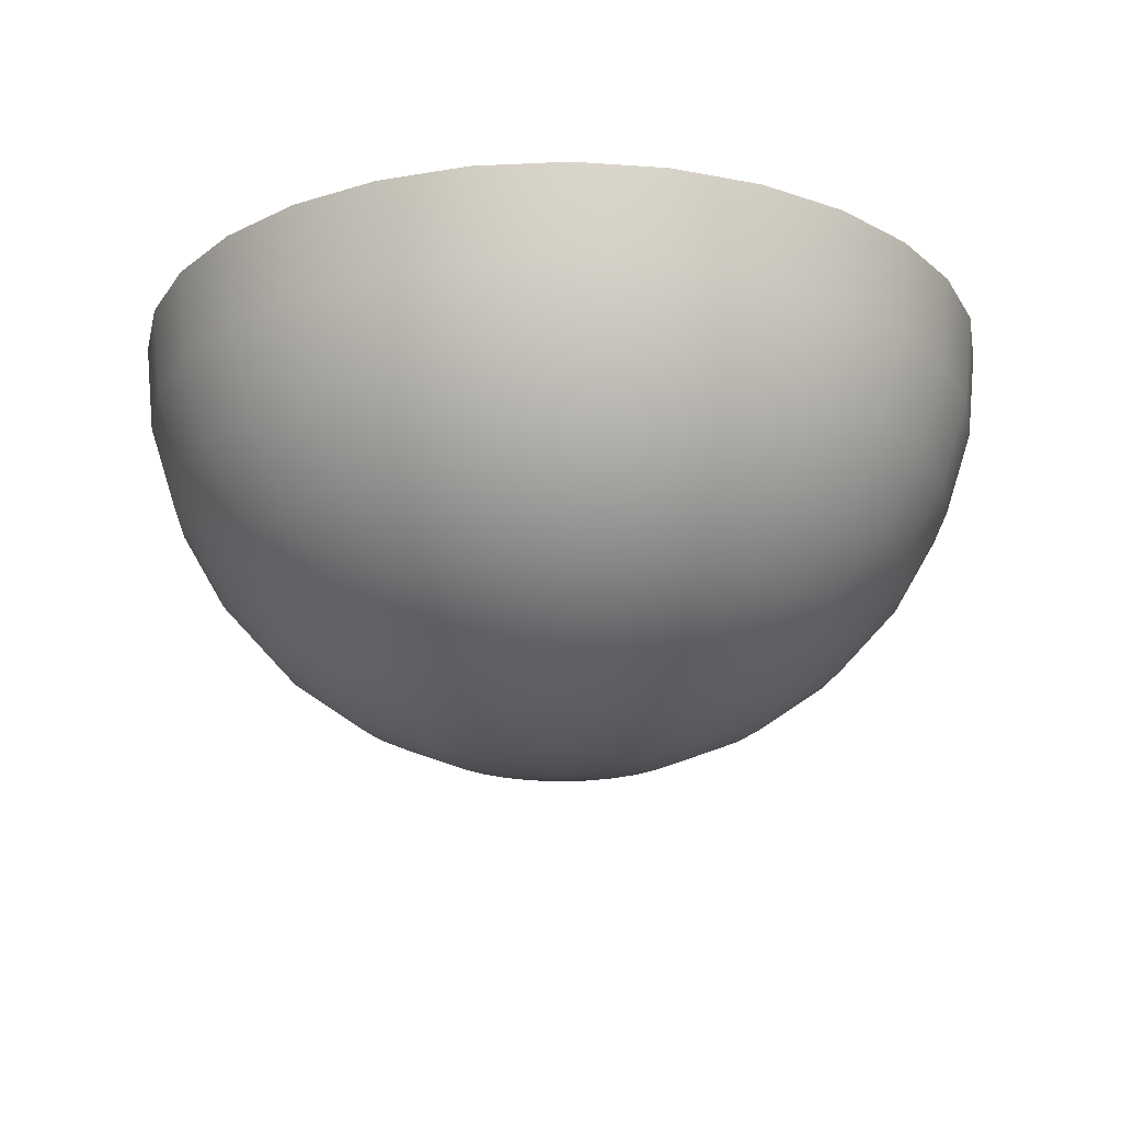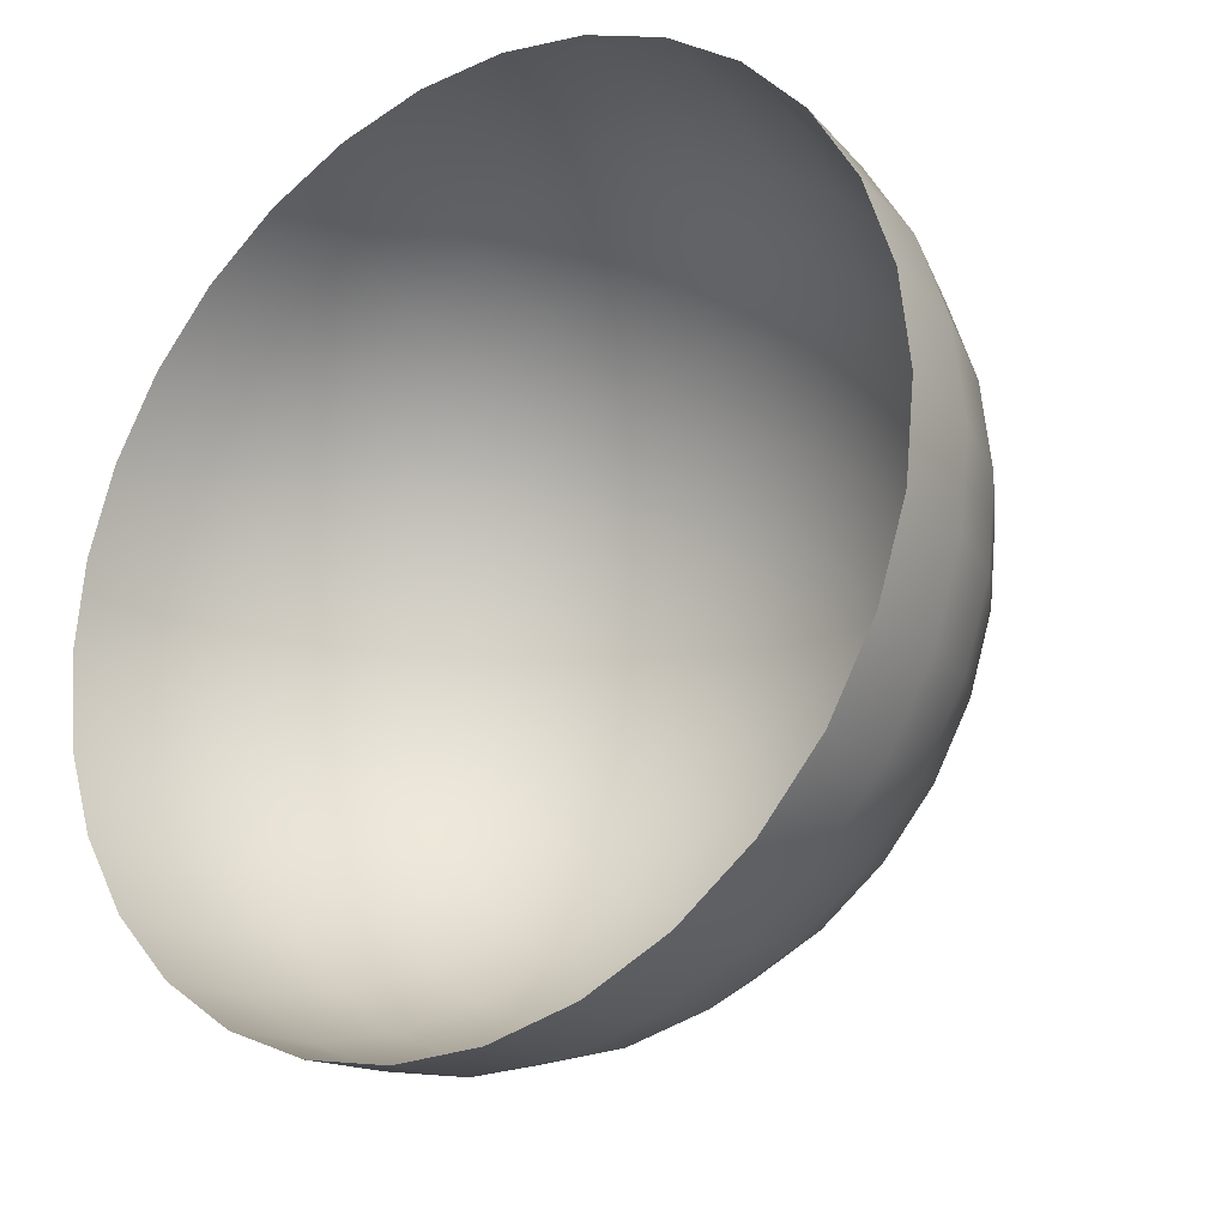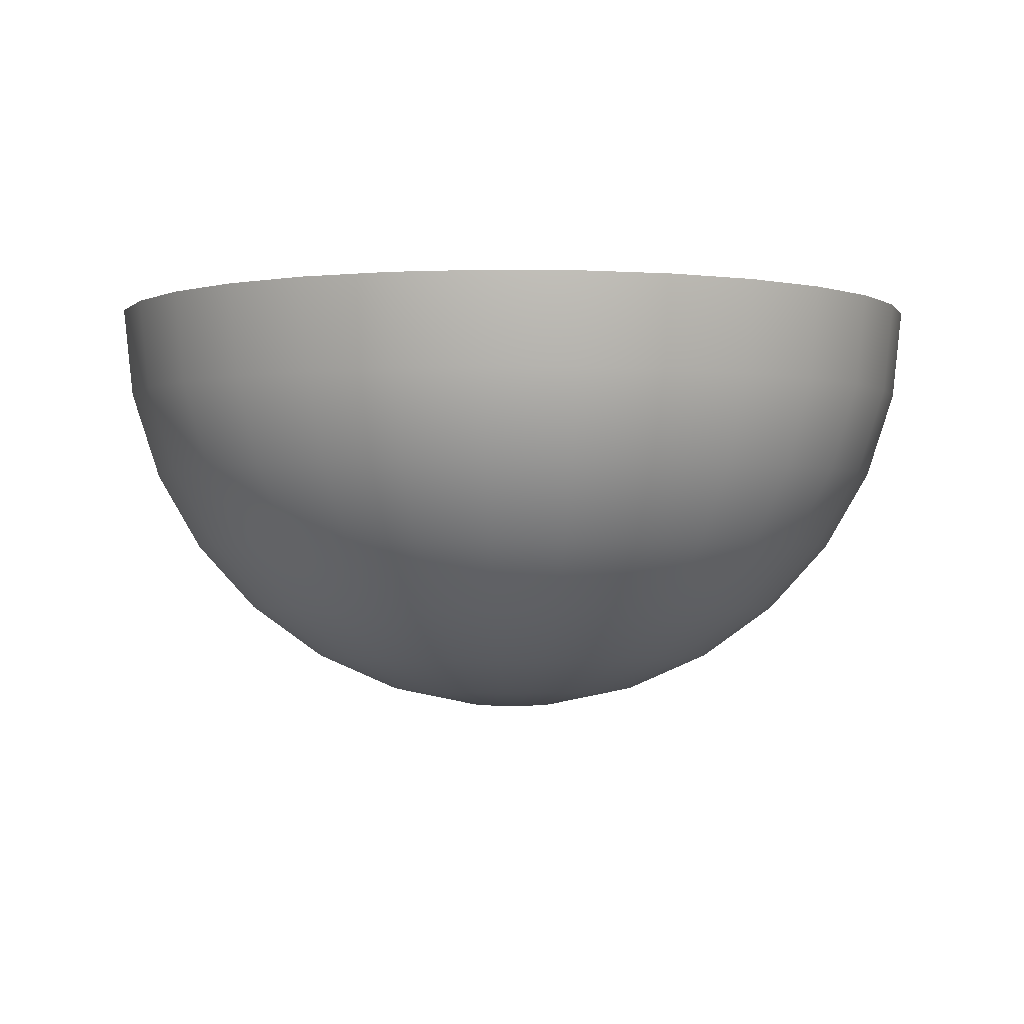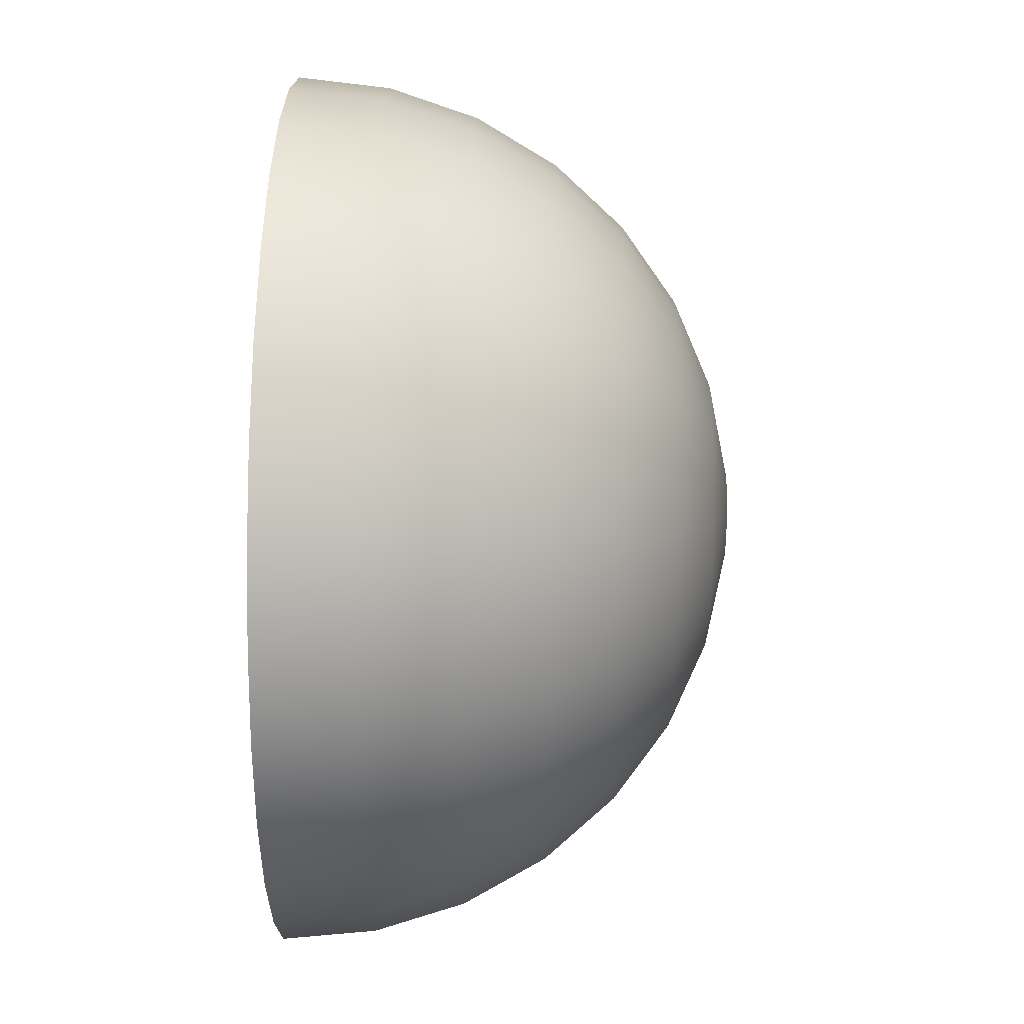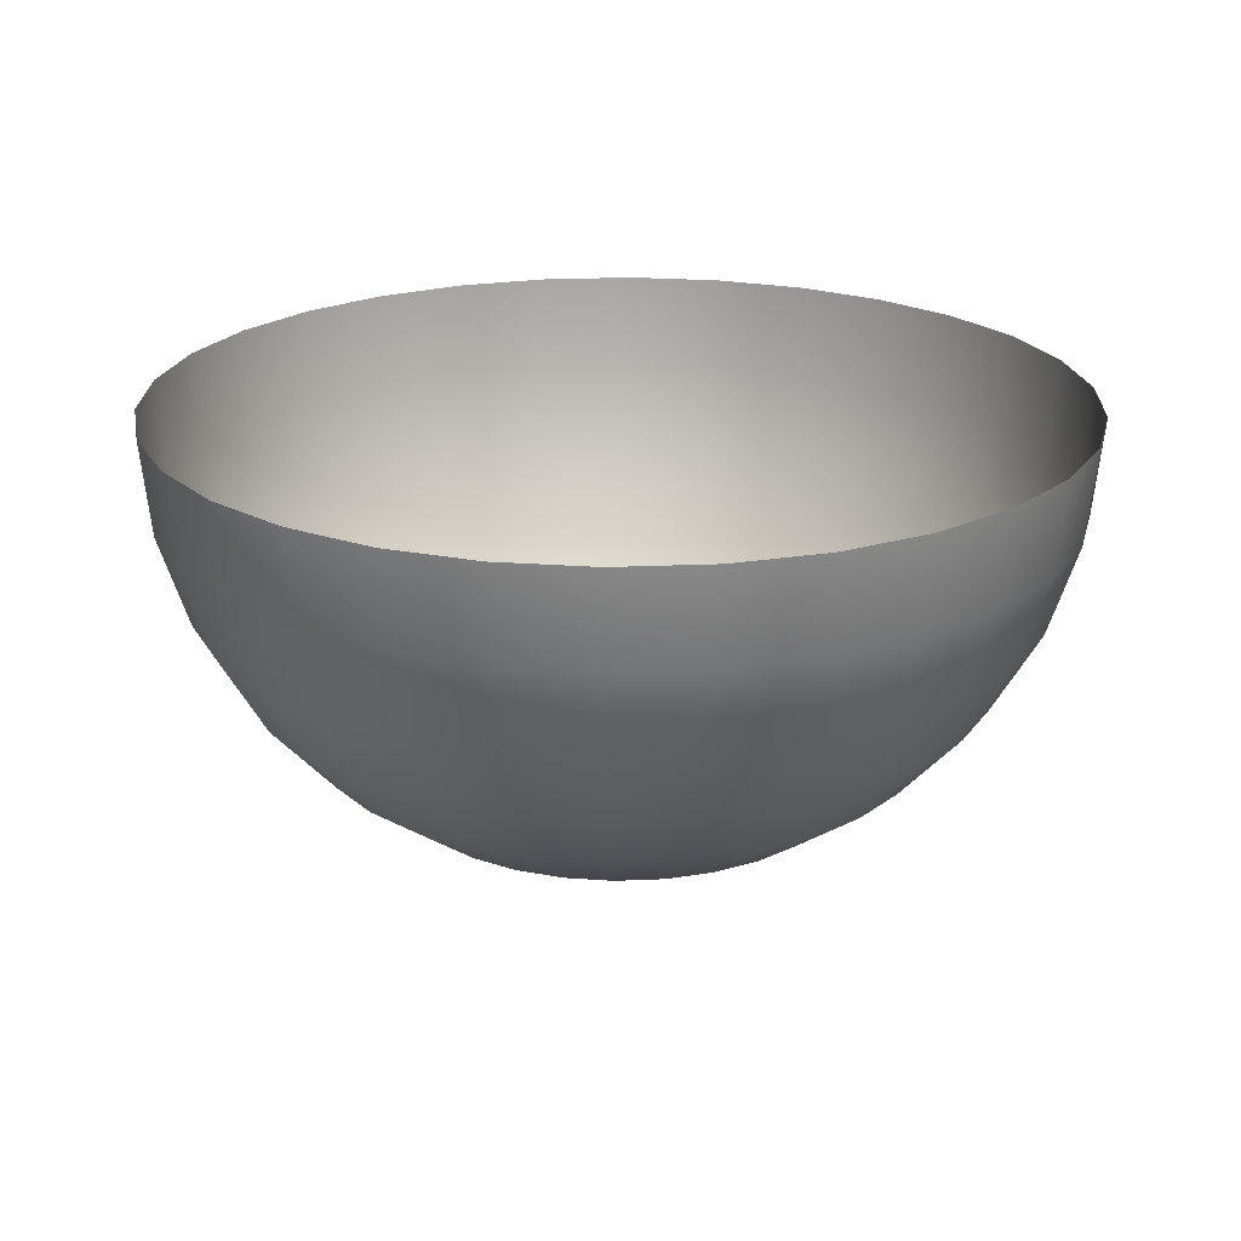
<metadata>
{"format":"obj","ext":"obj","renderer":"f3d","projection":"perspective","resolution":1024,"background":"white","views":[{"elev":-21.2,"azim":-91.1,"up":"+Z"},{"elev":-23.5,"azim":37.3,"up":"+Y"},{"elev":-1.5,"azim":105.6,"up":"+Z"},{"elev":40.6,"azim":91.4,"up":"+Y"},{"elev":21.7,"azim":139.6,"up":"+Z"}]}
</metadata>
<code>
v 6.691 7.431 -17.32
v 5 8.66 -17.32
v 8.955 9.945 -14.86
v -15.83 -3.364 -11.76
v -16.18 0 -11.76
v -13.09 -2.782 -14.86
v 9.781 -16.94 -4.158
v 9.135 -15.82 -8.135
v 12.23 -13.58 -8.135
v 2.045 19.46 -4.158
v -2.091 19.89 0
v 2.091 19.89 0
v -2.045 19.46 -4.158
v 14.78 6.581 -11.76
v 12.23 5.443 -14.86
v 13.09 9.511 -11.76
v 19.14 -4.067 -4.158
v 17.87 -3.799 -8.135
v 19.56 0 -4.158
v 10.83 12.02 -11.76
v 6.691 11.59 -14.86
v 8.09 14.01 -11.76
v -3.09 -5.352 -19.02
v -4.135 -4.593 -19.02
v -1.399 -1.554 -19.89
v 9.781 16.94 -4.158
v 5.646 17.38 -8.135
v 6.045 18.61 -4.158
v -16.18 -11.76 0
v -18.27 -8.135 0
v -17.87 -7.957 -4.158
v 2.045 -19.46 -4.158
v 1.91 -18.17 -8.135
v 5.646 -17.38 -8.135
v 20 0 0
v -5 -3.633 -19.02
v -5.646 -2.514 -19.02
v -1.691 -1.229 -19.89
v 16.18 0 -11.76
v 13.09 -2.782 -14.86
v 13.38 0 -14.86
v -0.646 -6.146 -19.02
v -1.91 -5.878 -19.02
v -0.2185 -2.079 -19.89
v 6.18 19.02 0
v 10 17.32 0
v 13.09 2.782 -14.86
v 10 0 -17.32
v 14.78 -10.74 -8.135
v 13.09 -9.511 -11.76
v 16.69 -7.431 -8.135
v -10.83 -7.866 -14.86
v -13.09 -9.511 -11.76
v -12.23 -5.443 -14.86
v 8.09 -5.878 -17.32
v 5 -3.633 -19.02
v 9.135 -4.067 -17.32
v -14.78 -6.581 -11.76
v -16.69 -7.431 -8.135
v -15.83 -11.5 -4.158
v -13.09 9.511 -11.76
v -16.69 7.431 -8.135
v -14.78 10.74 -8.135
v -5.646 17.38 -8.135
v -9.781 16.94 -4.158
v -6.045 18.61 -4.158
v 12.23 13.58 -8.135
v 16.18 11.76 0
v 13.09 14.54 -4.158
v 13.38 14.86 0
v 5 15.39 -11.76
v 1.399 13.31 -14.86
v 1.691 16.09 -11.76
v -6.045 1.285 -19.02
v -9.781 2.079 -17.32
v -9.135 4.067 -17.32
v -2.045 -19.46 -4.158
v -5.646 -17.38 -8.135
v -1.91 -18.17 -8.135
v 18.27 -8.135 0
v 17.87 -7.957 -4.158
v 19.56 -4.158 0
v 10.83 -7.866 -14.86
v 12.23 -5.443 -14.86
v 10.83 -12.02 -11.76
v 1.691 -16.09 -11.76
v 5 -15.39 -11.76
v 6.045 -18.61 -4.158
v -8.955 9.945 -14.86
v -10.83 12.02 -11.76
v -6.691 11.59 -14.86
v -5 15.39 -11.76
v -1.691 16.09 -11.76
v -8.09 -5.878 -17.32
v -9.135 -4.067 -17.32
v -18.27 0 -8.135
v -19.56 0 -4.158
v -17.87 3.799 -8.135
v -13.09 2.782 -14.86
v -12.23 5.443 -14.86
v -17.87 -3.799 -8.135
v -10 -17.32 0
v -13.09 -14.54 -4.158
v -9.781 -16.94 -4.158
v 4.135 -12.73 -14.86
v 3.09 -9.511 -17.32
v 5 -8.66 -17.32
v -12.23 13.58 -8.135
v -8.09 14.01 -11.76
v 1.91 18.17 -8.135
v -1.91 18.17 -8.135
v -1.91 5.878 -19.02
v -3.09 9.511 -17.32
v -1.045 9.945 -17.32
v 4.135 12.73 -14.86
v 9.135 15.82 -8.135
v -0.646 6.146 -19.02
v 10.83 7.866 -14.86
v 6.045 -1.285 -19.02
v 9.781 -2.079 -17.32
v 6.045 1.285 -19.02
v 2.045 0.4347 -19.89
v 5.646 2.514 -19.02
v 16.69 7.431 -8.135
v 14.78 10.74 -8.135
v 15.83 11.5 -4.158
v 8.09 -14.01 -11.76
v -12.23 -13.58 -8.135
v -9.135 -15.82 -8.135
v 10 -17.32 0
v 13.09 -14.54 -4.158
v 9.781 2.079 -17.32
v 17.87 7.957 -4.158
v 14.78 -6.581 -11.76
v 6.691 -11.59 -14.86
v 8.955 -9.945 -14.86
v 1.399 -13.31 -14.86
v 6.18 -19.02 0
v 15.83 -11.5 -4.158
v 15.83 -3.364 -11.76
v -1.045 -9.945 -17.32
v -9.781 -2.079 -17.32
v -6.045 -1.285 -19.02
v -13.38 0 -14.86
v -8.09 5.878 -17.32
v -10.83 7.866 -14.86
v -19.14 4.067 -4.158
v -19.56 4.158 0
v -17.87 7.957 -4.158
v -10 0 -17.32
v -4.135 12.73 -14.86
v -6.18 19.02 0
v -15.83 11.5 -4.158
v -16.18 11.76 0
v -13.09 14.54 -4.158
v 3.09 5.352 -19.02
v 3.09 9.511 -17.32
v -3.09 5.352 -19.02
v -6.691 7.431 -17.32
v -5 8.66 -17.32
v 15.83 3.364 -11.76
v 1.399 1.554 -19.89
v 1.045 1.81 -19.89
v 8.09 5.878 -17.32
v 5 3.633 -19.02
v 4.135 4.593 -19.02
v 9.135 4.067 -17.32
v -1.399 -13.31 -14.86
v -4.135 -12.73 -14.86
v -3.09 -9.511 -17.32
v 1.045 -9.945 -17.32
v 19.56 4.158 0
v 18.27 8.135 0
v -19.56 -4.158 0
v -19.14 -4.067 -4.158
v 18.27 0 -8.135
v 6.691 -7.431 -17.32
v 13.38 -14.86 0
v 16.18 -11.76 0
v 19.14 4.067 -4.158
v 2.045 -0.4347 -19.89
v 6.18 0 -19.02
v 3.09 -5.352 -19.02
v -5 -8.66 -17.32
v -13.38 -14.86 0
v -8.955 -9.945 -14.86
v -6.18 0 -19.02
v -13.38 14.86 0
v -14.78 6.581 -11.76
v -15.83 3.364 -11.76
v -9.135 15.82 -8.135
v 1.045 9.945 -17.32
v -1.399 13.31 -14.86
v 2.091 0 -19.89
v 5.646 -2.514 -19.02
v -10 17.32 0
v 17.87 3.799 -8.135
v -6.045 -18.61 -4.158
v -14.78 -10.74 -8.135
v -20 0 0
v -1.691 -16.09 -11.76
v -8.09 -14.01 -11.76
v -10.83 -12.02 -11.76
v -6.691 -11.59 -14.86
v 2.091 -19.89 0
v -2.091 -19.89 0
v -6.18 -19.02 0
v 0.646 -6.146 -19.02
v -6.691 -7.431 -17.32
v -1.91 0.8503 -19.89
v -5.646 2.514 -19.02
v -1.691 1.229 -19.89
v -18.27 8.135 0
v -2.045 -0.4347 -19.89
v -2.091 0 -19.89
v -4.135 4.593 -19.02
v 1.91 5.878 -19.02
v 1.691 1.229 -19.89
v 1.91 0.8503 -19.89
v 4.135 -4.593 -19.02
v 1.91 -5.878 -19.02
v 1.045 -1.81 -19.89
v 0.2185 -2.079 -19.89
v -0.646 -1.988 -19.89
v -1.045 -1.81 -19.89
v -5 -15.39 -11.76
v -5 3.633 -19.02
v -2.045 0.4347 -19.89
v 1.91 -0.8503 -19.89
v 1.691 -1.229 -19.89
v 1.399 -1.554 -19.89
v 0.646 -1.988 -19.89
v 0.646 1.988 -19.89
v 0.2185 2.079 -19.89
v -0.2185 2.079 -19.89
v -0.646 1.988 -19.89
v -1.045 1.81 -19.89
v -1.399 1.554 -19.89
v -1.91 -0.8503 -19.89
v 0.646 6.146 -19.02
f 1 2 3
f 4 5 6
f 7 8 9
f 10 11 12
f 11 10 13
f 14 15 16
f 17 18 19
f 20 21 22
f 23 24 25
f 26 27 28
f 29 30 31
f 32 33 34
f 35 17 19
f 36 37 38
f 39 40 41
f 42 43 44
f 45 10 12
f 46 28 45
f 41 47 39
f 41 48 47
f 49 50 51
f 52 53 54
f 55 56 57
f 58 59 4
f 29 31 60
f 61 62 63
f 64 65 66
f 16 20 67
f 68 69 70
f 71 72 73
f 74 75 76
f 77 78 79
f 80 81 82
f 83 55 84
f 50 85 83
f 34 86 87
f 88 32 34
f 89 90 91
f 92 64 93
f 94 95 36
f 96 97 98
f 76 99 100
f 59 31 101
f 102 103 104
f 105 106 107
f 90 108 109
f 27 110 10
f 111 64 13
f 112 113 114
f 2 115 21
f 22 27 116
f 117 112 114
f 16 118 20
f 15 118 16
f 57 119 120
f 121 122 123
f 124 16 125
f 126 69 68
f 126 67 69
f 26 28 46
f 27 10 28
f 28 10 45
f 8 34 127
f 104 128 129
f 130 7 131
f 48 121 132
f 133 126 68
f 51 50 134
f 50 84 134
f 85 135 136
f 127 135 85
f 87 137 105
f 138 88 130
f 139 49 81
f 82 81 17
f 51 140 18
f 124 125 133
f 141 43 42
f 36 95 37
f 52 54 94
f 95 142 143
f 144 5 99
f 145 146 89
f 147 148 149
f 76 100 145
f 4 101 5
f 59 101 4
f 91 90 109
f 92 109 64
f 150 99 75
f 93 64 111
f 91 109 151
f 66 152 13
f 153 154 155
f 2 156 157
f 158 159 160
f 160 89 91
f 1 156 2
f 116 27 26
f 161 14 124
f 162 163 156
f 118 3 20
f 164 1 3
f 165 166 1
f 167 165 164
f 164 165 1
f 84 57 40
f 84 55 57
f 168 169 170
f 137 141 171
f 141 137 168
f 67 116 26
f 22 71 27
f 172 133 173
f 133 68 173
f 125 67 126
f 133 125 126
f 110 13 10
f 13 110 111
f 31 174 175
f 31 175 101
f 48 132 47
f 47 15 161
f 50 83 84
f 18 39 176
f 136 177 55
f 43 170 23
f 18 140 39
f 19 18 176
f 127 105 135
f 178 131 179
f 79 32 77
f 32 79 33
f 178 130 131
f 130 88 7
f 180 133 172
f 35 180 172
f 80 179 81
f 82 17 35
f 179 139 81
f 81 49 51
f 139 9 49
f 131 9 139
f 17 81 18
f 81 51 18
f 119 181 182
f 107 183 177
f 58 4 54
f 169 184 170
f 102 185 103
f 186 52 94
f 150 144 99
f 5 96 98
f 143 150 187
f 145 100 146
f 155 154 188
f 189 62 61
f 5 98 190
f 175 97 101
f 190 62 189
f 101 97 96
f 101 96 5
f 109 108 191
f 90 61 108
f 191 108 65
f 64 66 13
f 108 155 65
f 108 153 155
f 142 150 143
f 74 150 75
f 159 89 160
f 114 72 192
f 72 114 193
f 113 160 151
f 151 92 193
f 3 2 21
f 3 21 20
f 167 164 15
f 132 121 167
f 40 48 41
f 166 156 1
f 140 40 39
f 140 84 40
f 182 181 194
f 57 195 119
f 66 196 152
f 67 22 116
f 20 22 67
f 67 26 69
f 69 26 46
f 176 39 197
f 16 67 125
f 72 93 73
f 93 72 193
f 73 111 110
f 111 73 93
f 77 198 78
f 128 199 53
f 30 174 31
f 175 200 97
f 174 200 175
f 14 16 124
f 161 15 14
f 132 167 47
f 47 167 15
f 85 136 83
f 136 55 83
f 135 105 107
f 135 107 136
f 134 84 140
f 51 134 140
f 39 47 161
f 197 161 124
f 201 33 79
f 33 201 86
f 131 7 9
f 129 128 202
f 168 86 201
f 86 168 137
f 202 203 204
f 77 205 206
f 205 77 32
f 77 207 198
f 128 60 199
f 8 127 9
f 33 86 34
f 180 197 133
f 19 180 35
f 179 131 139
f 9 127 85
f 168 170 141
f 171 42 208
f 42 171 141
f 184 209 23
f 184 186 209
f 199 59 53
f 202 128 203
f 209 186 94
f 209 94 36
f 204 186 184
f 169 204 184
f 100 61 146
f 62 98 149
f 210 211 212
f 75 99 76
f 6 144 150
f 6 5 144
f 95 6 142
f 142 6 150
f 98 97 147
f 98 147 149
f 149 148 213
f 149 213 154
f 97 200 147
f 147 200 148
f 89 146 90
f 146 61 90
f 193 92 93
f 151 109 92
f 191 65 64
f 109 191 64
f 65 196 66
f 214 187 215
f 37 95 143
f 216 159 158
f 114 113 193
f 27 73 110
f 71 73 27
f 22 115 71
f 21 115 22
f 157 192 72
f 217 192 157
f 123 218 165
f 123 165 167
f 118 164 3
f 15 164 118
f 121 123 167
f 219 218 123
f 120 119 48
f 182 121 48
f 48 119 182
f 195 181 119
f 57 56 195
f 177 220 56
f 69 46 70
f 197 124 133
f 39 161 197
f 107 106 183
f 136 107 177
f 34 87 127
f 87 105 127
f 138 32 88
f 205 32 138
f 86 137 87
f 206 207 77
f 204 203 186
f 207 102 198
f 169 202 204
f 7 34 8
f 88 34 7
f 9 85 50
f 49 9 50
f 170 184 23
f 141 170 43
f 221 222 183
f 106 221 183
f 106 171 221
f 208 223 221
f 224 43 225
f 24 36 25
f 43 23 225
f 44 43 224
f 128 53 203
f 53 59 58
f 53 58 54
f 54 4 6
f 60 31 199
f 199 31 59
f 201 226 168
f 198 104 78
f 212 211 227
f 215 187 228
f 100 190 189
f 100 189 61
f 153 149 154
f 190 98 62
f 99 190 100
f 99 5 190
f 113 151 193
f 160 91 151
f 181 122 194
f 229 122 181
f 229 219 122
f 230 219 229
f 230 218 219
f 231 218 230
f 231 162 218
f 222 162 231
f 222 163 162
f 232 163 222
f 232 233 163
f 223 233 232
f 223 234 233
f 44 234 223
f 44 235 234
f 224 235 44
f 224 236 235
f 225 236 224
f 225 237 236
f 25 237 225
f 25 238 237
f 38 238 25
f 38 212 238
f 239 212 38
f 239 210 212
f 214 210 239
f 214 228 210
f 228 214 215
f 74 76 211
f 239 37 214
f 38 37 239
f 211 76 227
f 227 76 145
f 227 145 159
f 145 89 159
f 235 240 234
f 240 235 117
f 238 227 216
f 112 158 113
f 158 160 113
f 115 72 71
f 156 217 157
f 217 234 240
f 233 234 217
f 156 163 217
f 165 162 166
f 166 162 156
f 122 219 123
f 40 120 48
f 40 57 120
f 56 231 230
f 19 197 180
f 176 197 19
f 177 183 220
f 177 56 55
f 137 171 106
f 105 137 106
f 198 102 104
f 185 29 103
f 103 29 60
f 183 231 220
f 220 231 56
f 221 223 232
f 208 44 223
f 44 208 42
f 25 36 38
f 225 23 25
f 23 209 24
f 24 209 36
f 54 6 95
f 94 54 95
f 168 226 169
f 79 78 201
f 62 149 63
f 63 149 153
f 13 152 11
f 37 143 214
f 143 187 214
f 228 187 74
f 187 150 74
f 227 159 216
f 238 216 158
f 157 72 115
f 2 157 115
f 163 233 217
f 218 162 165
f 182 122 121
f 194 122 182
f 195 230 229
f 56 230 195
f 201 78 226
f 104 103 128
f 103 60 128
f 183 222 231
f 171 208 221
f 78 202 226
f 226 202 169
f 63 153 108
f 61 63 108
f 65 155 196
f 155 188 196
f 228 74 211
f 228 211 210
f 212 227 238
f 238 158 237
f 237 158 112
f 217 240 192
f 117 192 240
f 192 117 114
f 195 229 181
f 203 53 52
f 186 203 52
f 78 129 202
f 78 104 129
f 221 232 222
f 236 112 235
f 235 112 117
f 237 112 236

</code>
